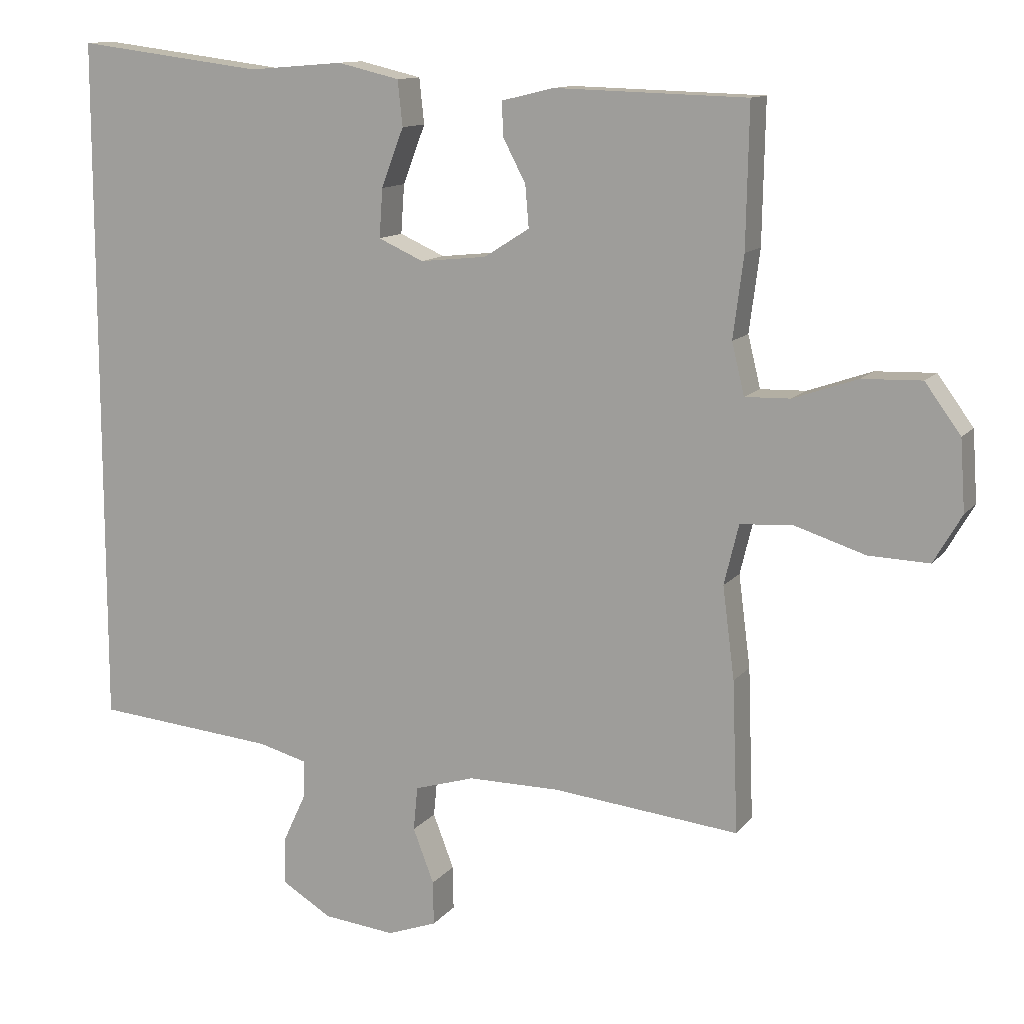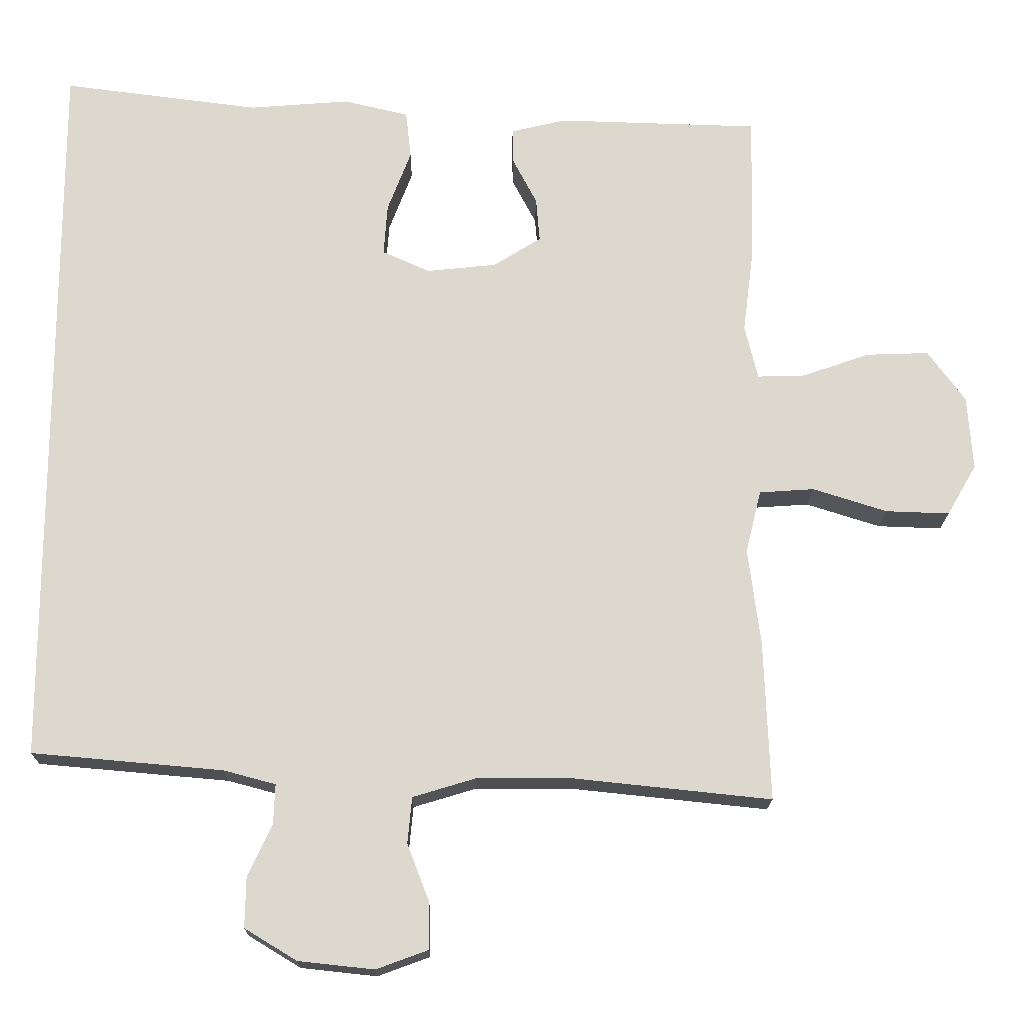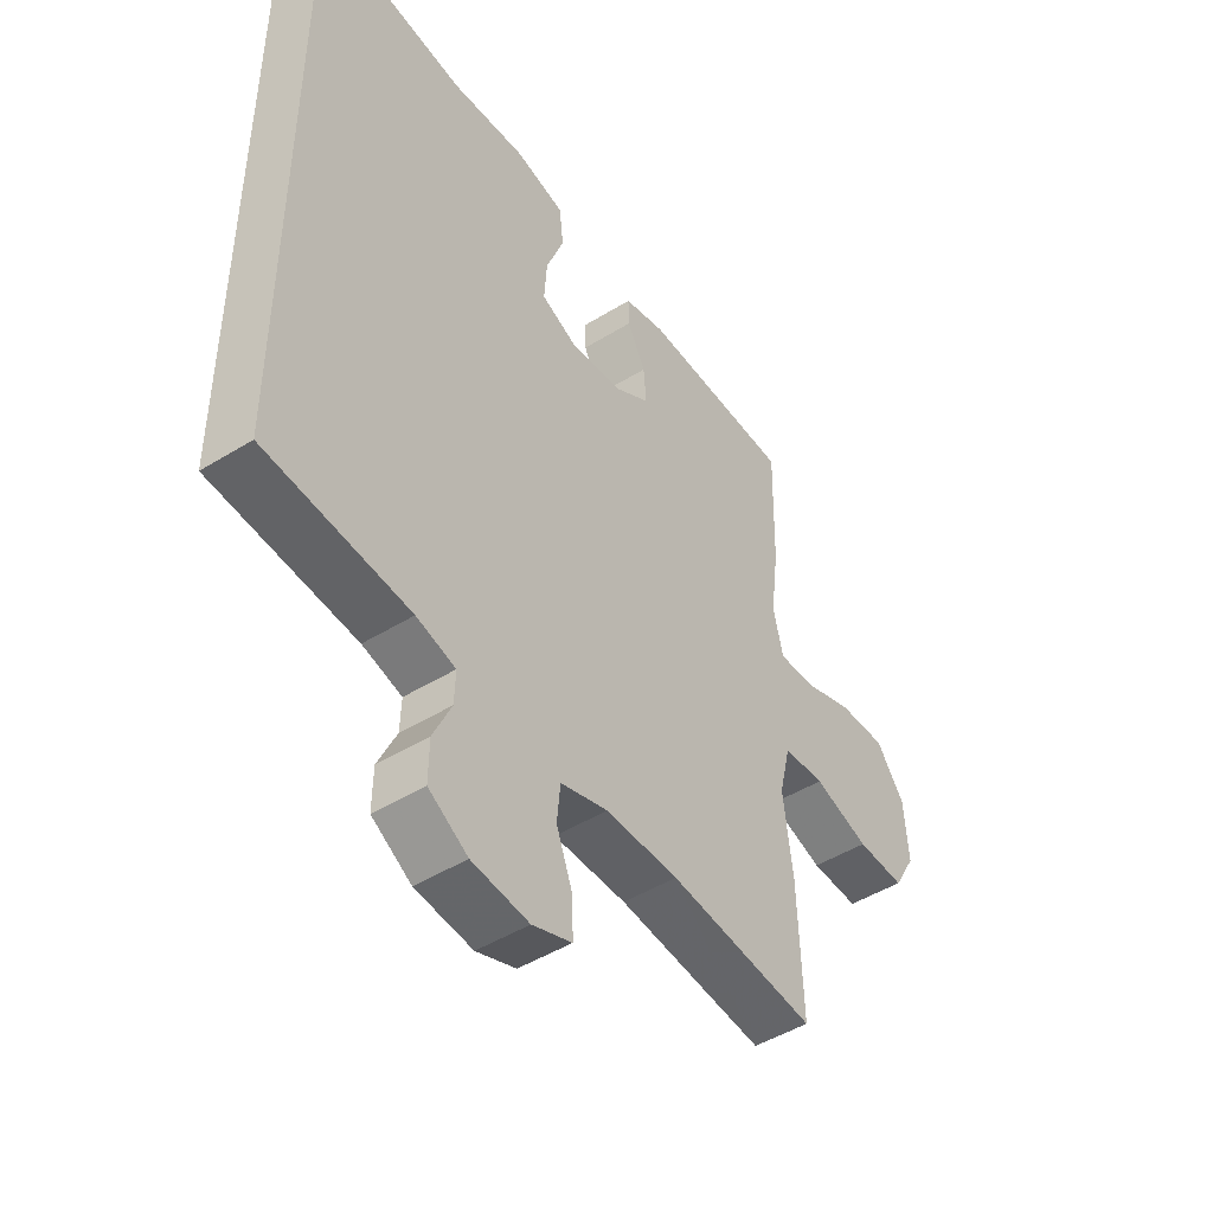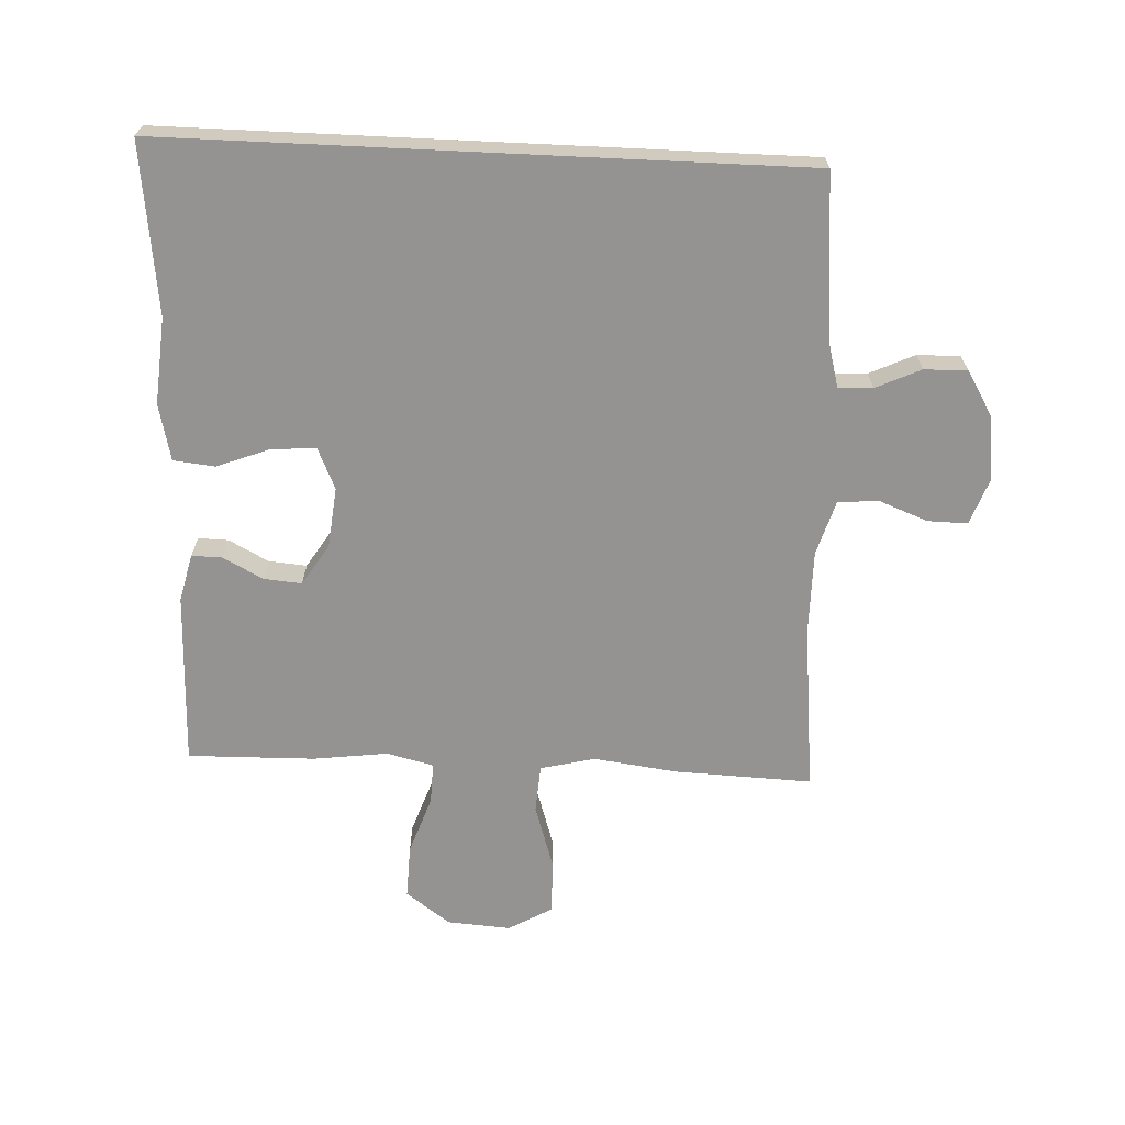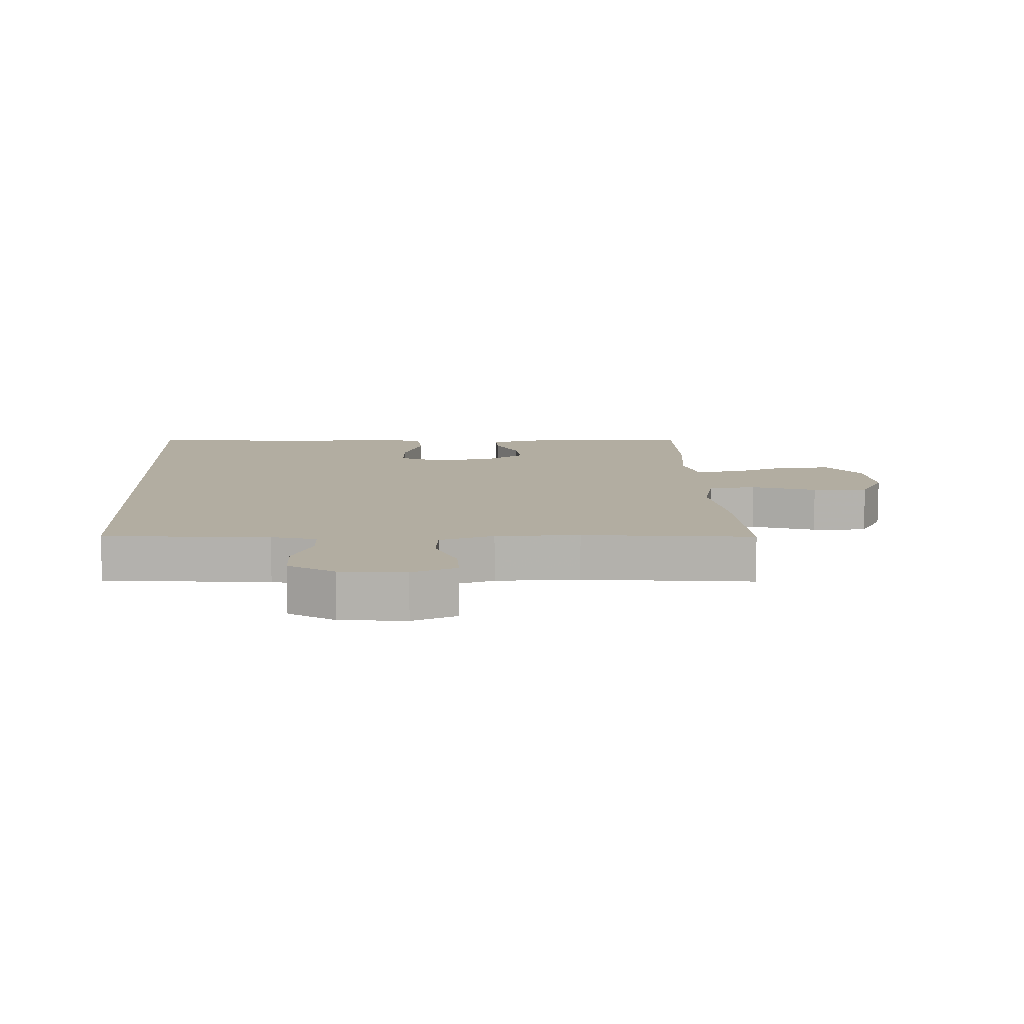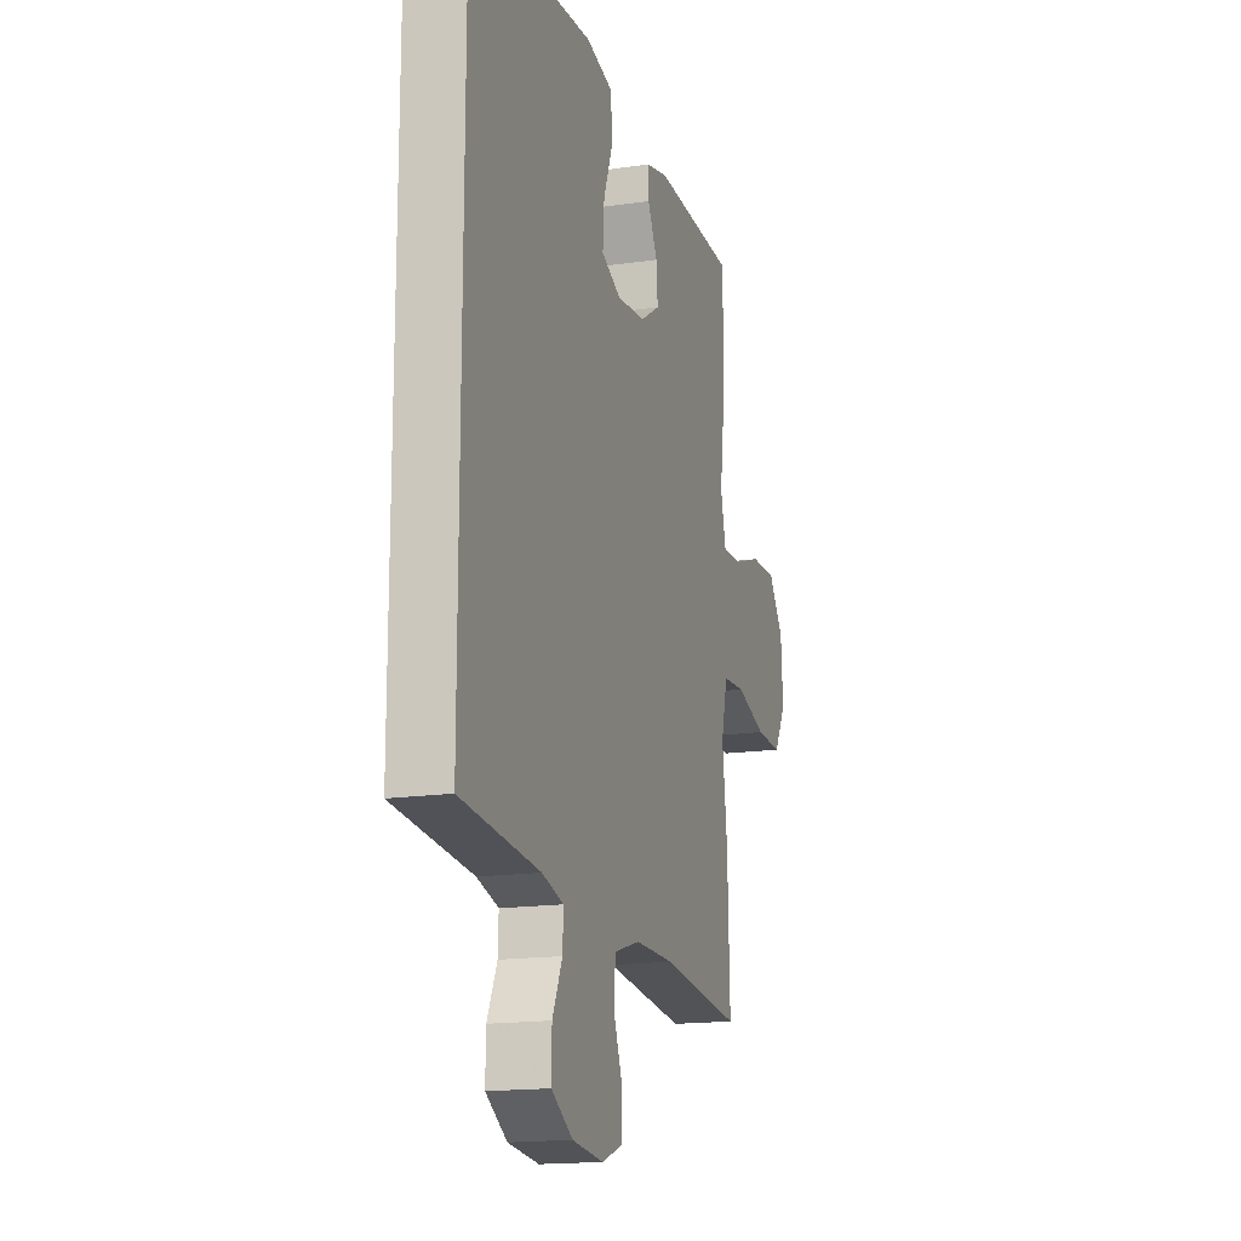
<metadata>
{"format":"obj","ext":"obj","renderer":"f3d","projection":"perspective","resolution":1024,"background":"white","views":[{"elev":12.0,"azim":-156.9,"up":"+Z"},{"elev":-17.7,"azim":179.3,"up":"+Z"},{"elev":-47.1,"azim":125.0,"up":"+Z"},{"elev":-66.8,"azim":87.3,"up":"+Y"},{"elev":10.5,"azim":176.8,"up":"+Y"},{"elev":-16.5,"azim":106.8,"up":"+Z"}]}
</metadata>
<code>
v 0.5 0.07 -0.439
v 0.24 0.07 -0.462
v 0.169 0.07 -0.481
v 0.171 0.07 -0.535
v 0.204 0.07 -0.606
v 0.205 0.07 -0.674
v 0.134 0.07 -0.717
v 0.031 0.07 -0.728
v -0.04 0.07 -0.702
v -0.039 0.07 -0.639
v -0.009 0.07 -0.561
v -0.015 0.07 -0.498
v -0.101 0.07 -0.472
v -0.233 0.07 -0.472
v -0.5 0.07 -0.5
v -0.492 0.07 -0.283
v -0.475 0.07 -0.151
v -0.496 0.07 -0.065
v -0.571 0.07 -0.06
v -0.672 0.07 -0.092
v -0.759 0.07 -0.095
v -0.799 0.07 -0.026
v -0.792 0.07 0.075
v -0.741 0.07 0.145
v -0.656 0.07 0.142
v -0.564 0.07 0.11
v -0.499 0.07 0.108
v -0.481 0.07 0.182
v -0.496 0.07 0.299
v -0.5 0.07 0.5
v -0.225 0.07 0.508
v -0.15 0.07 0.49
v -0.151 0.07 0.442
v -0.184 0.07 0.379
v -0.189 0.07 0.319
v -0.124 0.07 0.278
v -0.029 0.07 0.268
v 0.036 0.07 0.297
v 0.031 0.07 0.367
v -0.001 0.07 0.451
v 0.006 0.07 0.516
v 0.095 0.07 0.537
v 0.231 0.07 0.526
v 0.5 0.07 0.56
v 0.5 0 -0.439
v 0.24 0 -0.462
v 0.169 0 -0.481
v 0.171 0 -0.535
v 0.204 0 -0.606
v 0.205 0 -0.674
v 0.134 0 -0.717
v 0.031 0 -0.728
v -0.04 0 -0.702
v -0.039 0 -0.639
v -0.009 0 -0.561
v -0.015 0 -0.498
v -0.101 0 -0.472
v -0.233 0 -0.472
v -0.5 0 -0.5
v -0.492 0 -0.283
v -0.475 0 -0.151
v -0.496 0 -0.065
v -0.571 0 -0.06
v -0.672 0 -0.092
v -0.759 0 -0.095
v -0.799 0 -0.026
v -0.792 0 0.075
v -0.741 0 0.145
v -0.656 0 0.142
v -0.564 0 0.11
v -0.499 0 0.108
v -0.481 0 0.182
v -0.496 0 0.299
v -0.5 0 0.5
v -0.225 0 0.508
v -0.15 0 0.49
v -0.151 0 0.442
v -0.184 0 0.379
v -0.189 0 0.319
v -0.124 0 0.278
v -0.029 0 0.268
v 0.036 0 0.297
v 0.031 0 0.367
v -0.001 0 0.451
v 0.006 0 0.516
v 0.095 0 0.537
v 0.231 0 0.526
v 0.5 0 0.56
f 43 44 1 2
f 41 42 43
f 40 41 43
f 39 40 43
f 43 2 3
f 39 43 3
f 38 39 3
f 37 38 3 4
f 36 37 4
f 35 36 4
f 32 33 34
f 31 32 34
f 30 31 34
f 29 30 34
f 28 29 34
f 27 28 34 35
f 24 25 26
f 23 24 26
f 22 23 26
f 21 22 26
f 20 21 26
f 19 20 26
f 18 19 26 27
f 27 35 4
f 18 27 4
f 17 18 4
f 14 15 16 17
f 9 10 11
f 8 9 11
f 7 8 11
f 6 7 11
f 5 6 11
f 4 5 11
f 4 11 12
f 17 4 12 13
f 13 14 17
f 46 45 88 87
f 87 86 85
f 87 85 84
f 87 84 83
f 47 46 87
f 47 87 83
f 47 83 82
f 48 47 82 81
f 48 81 80
f 48 80 79
f 78 77 76
f 78 76 75
f 78 75 74
f 78 74 73
f 78 73 72
f 79 78 72 71
f 70 69 68
f 70 68 67
f 70 67 66
f 70 66 65
f 70 65 64
f 70 64 63
f 71 70 63 62
f 48 79 71
f 48 71 62
f 48 62 61
f 61 60 59 58
f 55 54 53
f 55 53 52
f 55 52 51
f 55 51 50
f 55 50 49
f 55 49 48
f 56 55 48
f 57 56 48 61
f 61 58 57
f 1 45 46 2
f 2 46 47 3
f 3 47 48 4
f 4 48 49 5
f 5 49 50 6
f 6 50 51 7
f 7 51 52 8
f 8 52 53 9
f 9 53 54 10
f 10 54 55 11
f 11 55 56 12
f 12 56 57 13
f 13 57 58 14
f 14 58 59 15
f 15 59 60 16
f 16 60 61 17
f 17 61 62 18
f 18 62 63 19
f 19 63 64 20
f 20 64 65 21
f 21 65 66 22
f 22 66 67 23
f 23 67 68 24
f 24 68 69 25
f 25 69 70 26
f 26 70 71 27
f 27 71 72 28
f 28 72 73 29
f 29 73 74 30
f 30 74 75 31
f 31 75 76 32
f 32 76 77 33
f 33 77 78 34
f 34 78 79 35
f 35 79 80 36
f 36 80 81 37
f 37 81 82 38
f 38 82 83 39
f 39 83 84 40
f 40 84 85 41
f 41 85 86 42
f 42 86 87 43
f 43 87 88 44
f 44 88 45 1

</code>
